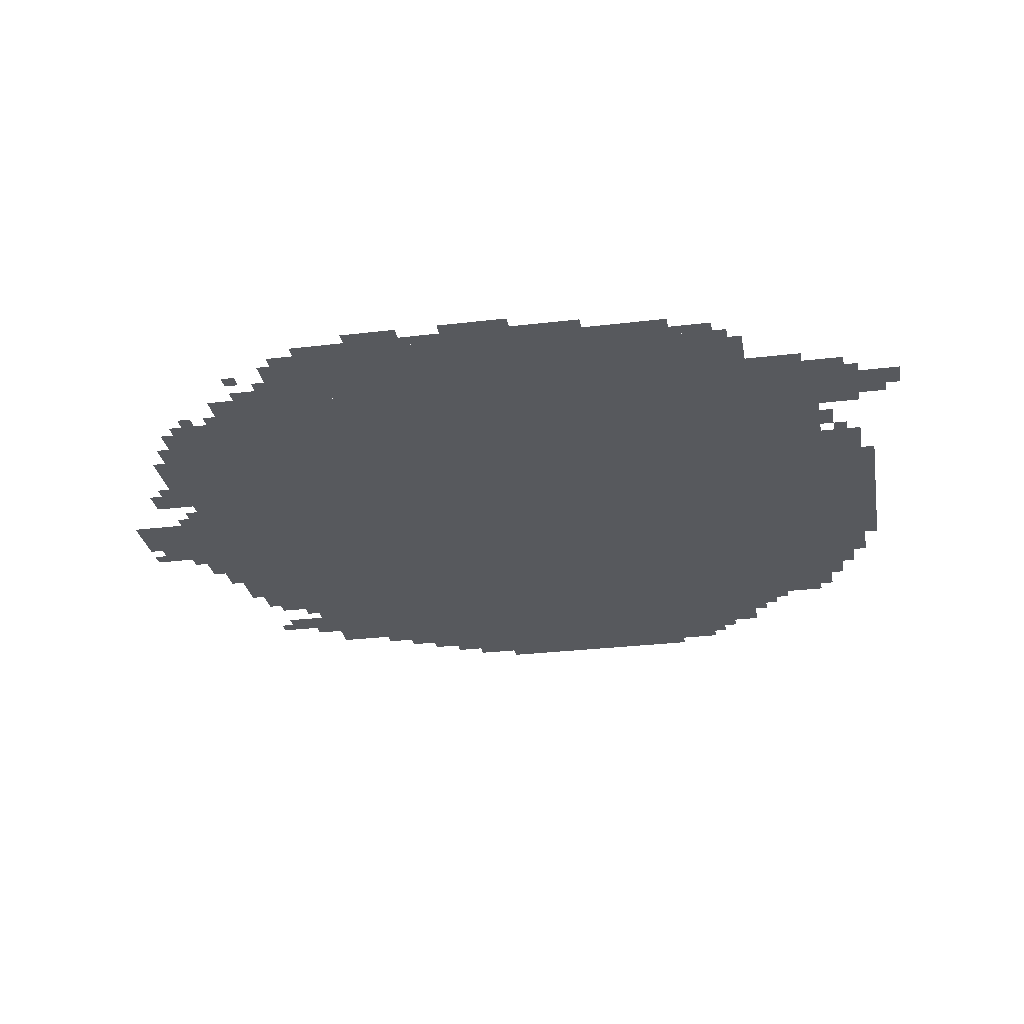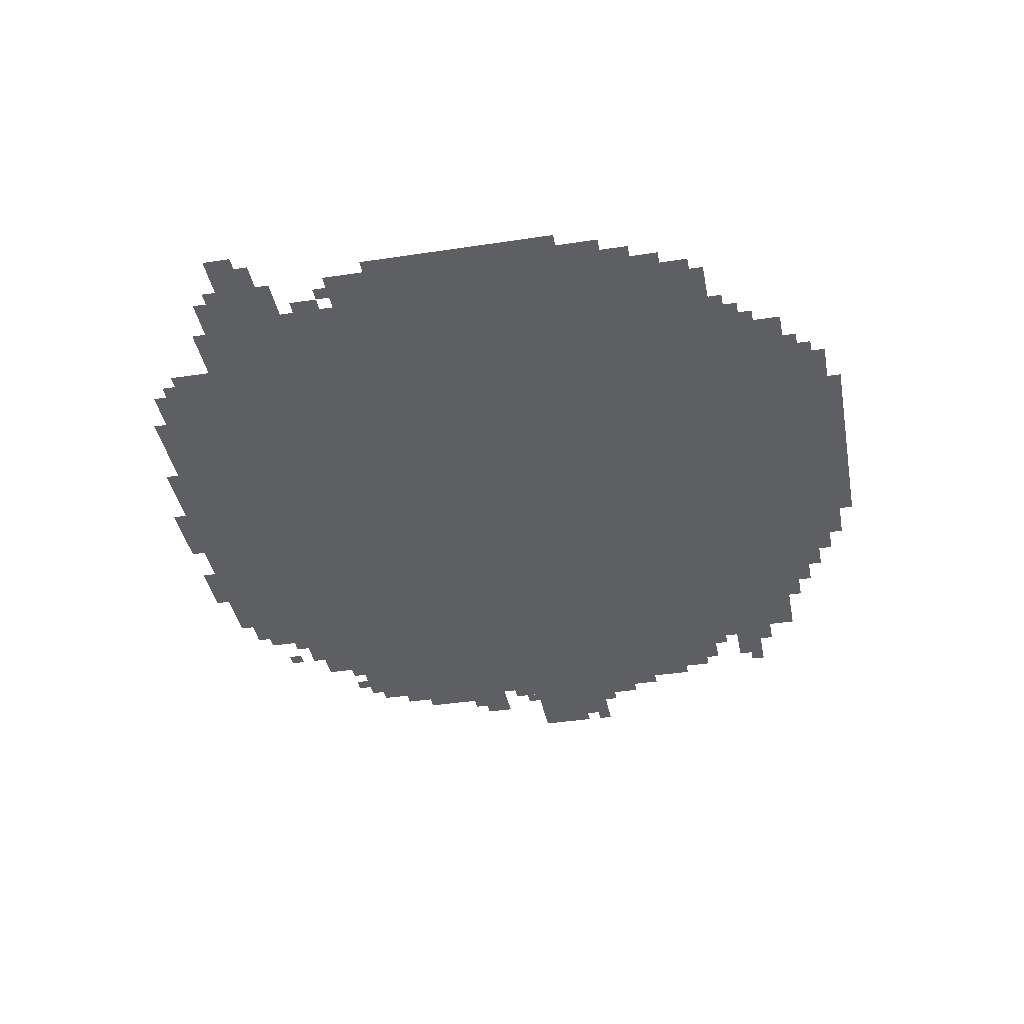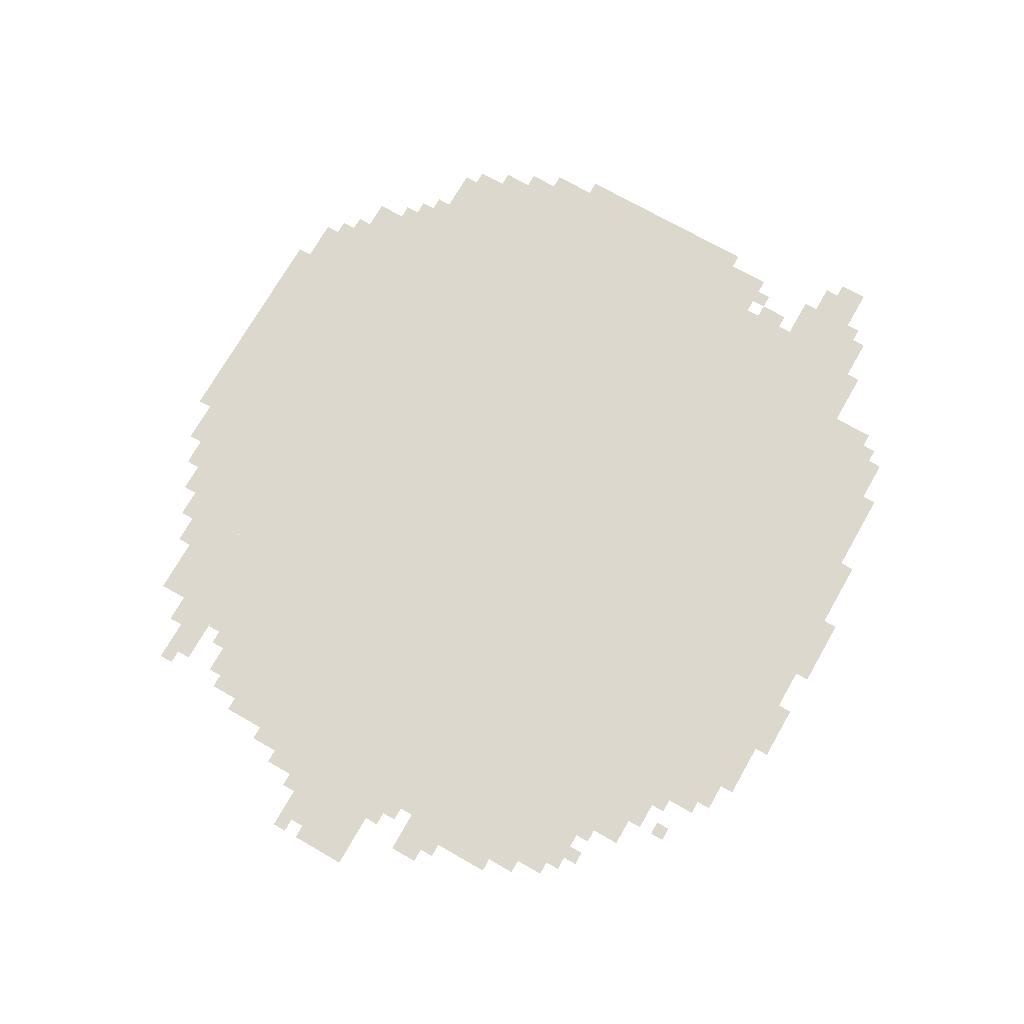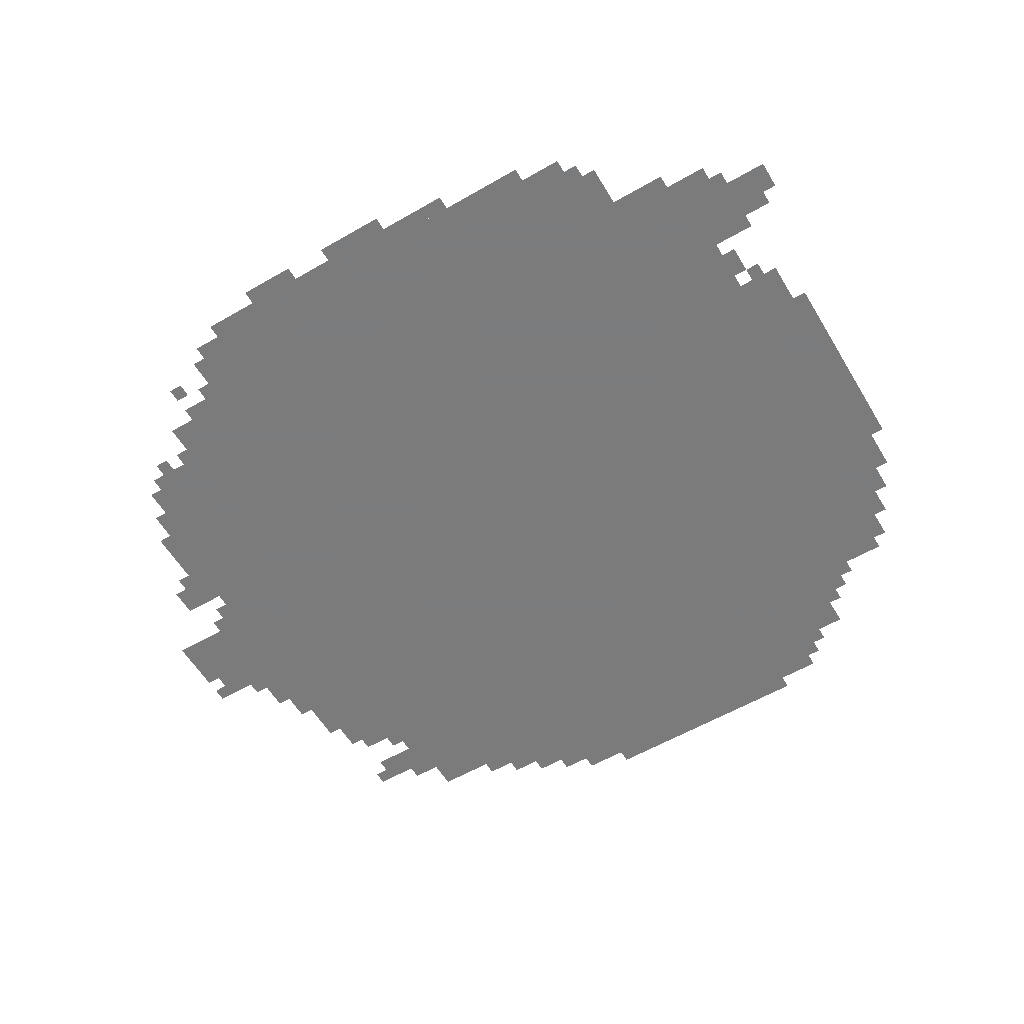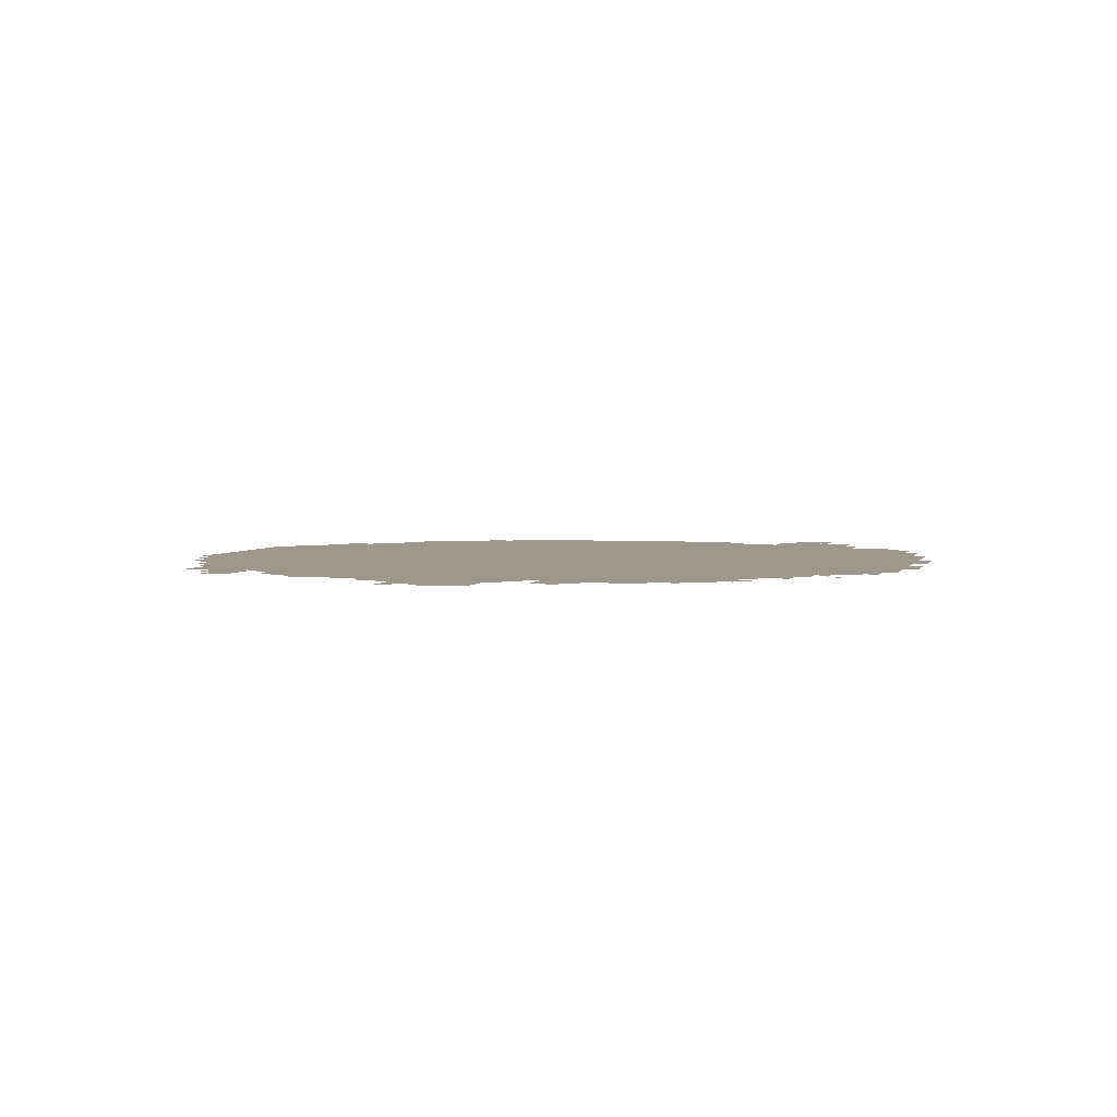
<metadata>
{"format":"obj","ext":"obj","renderer":"f3d","projection":"perspective","resolution":1024,"background":"white","views":[{"elev":-29.0,"azim":10.1,"up":"+Z"},{"elev":-39.5,"azim":100.7,"up":"+Z"},{"elev":72.6,"azim":-60.3,"up":"+Z"},{"elev":-58.4,"azim":30.8,"up":"+Z"},{"elev":3.1,"azim":-75.2,"up":"+Z"}]}
</metadata>
<code>
g haitian_4-mesh
v -928 263 0
v -928 1479 0
v -1632 1479 0
v -1632 263 0
v -224 263 0
v -224 1479 0
v -928 1479 0
v -928 263 0
v -512 71 0
v -512 263 0
v -992 263 0
v -992 71 0
v -896 1479 0
v -896 1735 0
v -1248 1735 0
v -1248 1479 0
v -544 1479 0
v -544 1735 0
v -896 1735 0
v -896 1479 0
v -992 71 0
v -992 263 0
v -1440 263 0
v -1440 71 0
v -1632 423 0
v -1632 839 0
v -1824 839 0
v -1824 423 0
v -1632 839 0
v -1632 1255 0
v -1824 1255 0
v -1824 839 0
v -96 615 0
v -96 935 0
v -224 935 0
v -224 615 0
v -96 935 0
v -96 1255 0
v -224 1255 0
v -224 935 0
v -1824 807 0
v -1824 967 0
v -1984 967 0
v -1984 807 0
v -96 327 0
v -96 487 0
v -224 487 0
v -224 327 0
v -416 1479 0
v -416 1639 0
v -544 1639 0
v -544 1479 0
v -1248 1479 0
v -1248 1575 0
v -1440 1575 0
v -1440 1479 0
v -1440 1479 0
v -1440 1575 0
v -1632 1575 0
v -1632 1479 0
v -384 135 0
v -384 263 0
v -512 263 0
v -512 135 0
v -1248 1575 0
v -1248 1671 0
v -1376 1671 0
v -1376 1575 0
v -1632 1255 0
v -1632 1351 0
v -1760 1351 0
v -1760 1255 0
v -704 39 0
v -704 71 0
v -1056 71 0
v -1056 39 0
v -1056 39 0
v -1056 71 0
v -1376 71 0
v -1376 39 0
v -1824 967 0
v -1824 1095 0
v -1888 1095 0
v -1888 967 0
v -160 1255 0
v -160 1383 0
v -224 1383 0
v -224 1255 0
v -896 1735 0
v -896 1767 0
v -1152 1767 0
v -1152 1735 0
v -640 1735 0
v -640 1767 0
v -896 1767 0
v -896 1735 0
v -64 711 0
v -64 935 0
v -96 935 0
v -96 711 0
v -64 935 0
v -64 1159 0
v -96 1159 0
v -96 935 0
v -32 359 0
v -32 455 0
v -96 455 0
v -96 359 0
v -1632 1415 0
v -1632 1511 0
v -1696 1511 0
v -1696 1415 0
v -1632 359 0
v -1632 423 0
v -1728 423 0
v -1728 359 0
v -1376 1575 0
v -1376 1639 0
v -1440 1639 0
v -1440 1575 0
v -1856 647 0
v -1856 711 0
v -1920 711 0
v -1920 647 0
v -1696 1415 0
v -1696 1479 0
v -1760 1479 0
v -1760 1415 0
v -352 1479 0
v -352 1543 0
v -416 1543 0
v -416 1479 0
v -1824 583 0
v -1824 711 0
v -1856 711 0
v -1856 583 0
v -1728 359 0
v -1728 423 0
v -1792 423 0
v -1792 359 0
v -1824 487 0
v -1824 583 0
v -1856 583 0
v -1856 487 0
v -1440 231 0
v -1440 263 0
v -1536 263 0
v -1536 231 0
v -1536 231 0
v -1536 263 0
v -1632 263 0
v -1632 231 0
v -864 7 0
v -864 39 0
v -960 39 0
v -960 7 0
v -1248 1671 0
v -1248 1703 0
v -1312 1703 0
v -1312 1671 0
v -192 1383 0
v -192 1447 0
v -224 1447 0
v -224 1383 0
v -1440 1575 0
v -1440 1607 0
v -1504 1607 0
v -1504 1575 0
v -1472 199 0
v -1472 231 0
v -1536 231 0
v -1536 199 0
v -352 199 0
v -352 263 0
v -384 263 0
v -384 199 0
v -512 1639 0
v -512 1703 0
v -544 1703 0
v -544 1639 0
v -416 103 0
v -416 135 0
v -480 135 0
v -480 103 0
v -1824 743 0
v -1824 807 0
v -1856 807 0
v -1856 743 0
v -160 519 0
v -160 583 0
v -192 583 0
v -192 519 0
v 0 359 0
v 0 423 0
v -32 423 0
v -32 359 0
v -1824 1095 0
v -1824 1159 0
v -1856 1159 0
v -1856 1095 0
v -1632 1351 0
v -1632 1415 0
v -1664 1415 0
v -1664 1351 0
v -128 1255 0
v -128 1319 0
v -160 1319 0
v -160 1255 0
v -1760 1255 0
v -1760 1319 0
v -1792 1319 0
v -1792 1255 0
v -192 487 0
v -192 551 0
v -224 551 0
v -224 487 0
v -192 551 0
v -192 615 0
v -224 615 0
v -224 551 0
v -1696 327 0
v -1696 359 0
v -1760 359 0
v -1760 327 0
v -1632 327 0
v -1632 359 0
v -1696 359 0
v -1696 327 0
v -1888 967 0
v -1888 999 0
v -1952 999 0
v -1952 967 0
v -960 7 0
v -960 39 0
v -1024 39 0
v -1024 7 0
v -1984 807 0
v -1984 871 0
v -2016 871 0
v -2016 807 0
v -1984 871 0
v -1984 935 0
v -2016 935 0
v -2016 871 0
v -1440 167 0
v -1440 231 0
v -1472 231 0
v -1472 167 0
v -1184 7 0
v -1184 39 0
v -1248 39 0
v -1248 7 0
v -128 295 0
v -128 327 0
v -192 327 0
v -192 295 0
v -1952 967 0
v -1952 999 0
v -2016 999 0
v -2016 967 0
v -1120 7 0
v -1120 39 0
v -1184 39 0
v -1184 7 0
v -1440 103 0
v -1440 167 0
v -1472 167 0
v -1472 103 0
v -1888 999 0
v -1888 1031 0
v -1920 1031 0
v -1920 999 0
v -1856 775 0
v -1856 807 0
v -1888 807 0
v -1888 775 0
v -1856 615 0
v -1856 647 0
v -1888 647 0
v -1888 615 0
v -128 583 0
v -128 615 0
v -160 615 0
v -160 583 0
v -1472 167 0
v -1472 199 0
v -1504 199 0
v -1504 167 0
v -1696 295 0
v -1696 327 0
v -1728 327 0
v -1728 295 0
v -1632 295 0
v -1632 327 0
v -1664 327 0
v -1664 295 0
v -1536 135 0
v -1536 167 0
v -1568 167 0
v -1568 135 0
v -1664 1351 0
v -1664 1383 0
v -1696 1383 0
v -1696 1351 0
v -480 103 0
v -480 135 0
v -512 135 0
v -512 103 0
v -192 295 0
v -192 327 0
v -224 327 0
v -224 295 0
v -352 167 0
v -352 199 0
v -384 199 0
v -384 167 0
v -1536 199 0
v -1536 231 0
v -1568 231 0
v -1568 199 0
v -320 1479 0
v -320 1511 0
v -352 1511 0
v -352 1479 0
v -1760 1447 0
v -1760 1479 0
v -1792 1479 0
v -1792 1447 0
v -480 1639 0
v -480 1671 0
v -512 1671 0
v -512 1639 0
v -384 1543 0
v -384 1575 0
v -416 1575 0
v -416 1543 0
g haitian_4-mesh_0
f 3 2 1
f 1 4 3
f 7 6 5
f 5 8 7
f 11 10 9
f 9 12 11
f 15 14 13
f 13 16 15
f 19 18 17
f 17 20 19
f 23 22 21
f 21 24 23
f 27 26 25
f 25 28 27
f 31 30 29
f 29 32 31
f 35 34 33
f 33 36 35
f 39 38 37
f 37 40 39
f 43 42 41
f 41 44 43
f 47 46 45
f 45 48 47
f 51 50 49
f 49 52 51
f 55 54 53
f 53 56 55
f 59 58 57
f 57 60 59
f 63 62 61
f 61 64 63
f 67 66 65
f 65 68 67
f 71 70 69
f 69 72 71
f 75 74 73
f 73 76 75
f 79 78 77
f 77 80 79
f 83 82 81
f 81 84 83
f 87 86 85
f 85 88 87
f 91 90 89
f 89 92 91
f 95 94 93
f 93 96 95
f 99 98 97
f 97 100 99
f 103 102 101
f 101 104 103
f 107 106 105
f 105 108 107
f 111 110 109
f 109 112 111
f 115 114 113
f 113 116 115
f 119 118 117
f 117 120 119
f 123 122 121
f 121 124 123
f 127 126 125
f 125 128 127
f 131 130 129
f 129 132 131
f 135 134 133
f 133 136 135
f 139 138 137
f 137 140 139
f 143 142 141
f 141 144 143
f 147 146 145
f 145 148 147
f 151 150 149
f 149 152 151
f 155 154 153
f 153 156 155
f 159 158 157
f 157 160 159
f 163 162 161
f 161 164 163
f 167 166 165
f 165 168 167
f 171 170 169
f 169 172 171
f 175 174 173
f 173 176 175
f 179 178 177
f 177 180 179
f 183 182 181
f 181 184 183
f 187 186 185
f 185 188 187
f 191 190 189
f 189 192 191
f 195 194 193
f 193 196 195
f 199 198 197
f 197 200 199
f 203 202 201
f 201 204 203
f 207 206 205
f 205 208 207
f 211 210 209
f 209 212 211
f 215 214 213
f 213 216 215
f 219 218 217
f 217 220 219
f 223 222 221
f 221 224 223
f 227 226 225
f 225 228 227
f 231 230 229
f 229 232 231
f 235 234 233
f 233 236 235
f 239 238 237
f 237 240 239
f 243 242 241
f 241 244 243
f 247 246 245
f 245 248 247
f 251 250 249
f 249 252 251
f 255 254 253
f 253 256 255
f 259 258 257
f 257 260 259
f 263 262 261
f 261 264 263
f 267 266 265
f 265 268 267
f 271 270 269
f 269 272 271
f 275 274 273
f 273 276 275
f 279 278 277
f 277 280 279
f 283 282 281
f 281 284 283
f 287 286 285
f 285 288 287
f 291 290 289
f 289 292 291
f 295 294 293
f 293 296 295
f 299 298 297
f 297 300 299
f 303 302 301
f 301 304 303
f 307 306 305
f 305 308 307
f 311 310 309
f 309 312 311
f 315 314 313
f 313 316 315
f 319 318 317
f 317 320 319
f 323 322 321
f 321 324 323
f 327 326 325
f 325 328 327
f 331 330 329
f 329 332 331
f 335 334 333
f 333 336 335

</code>
